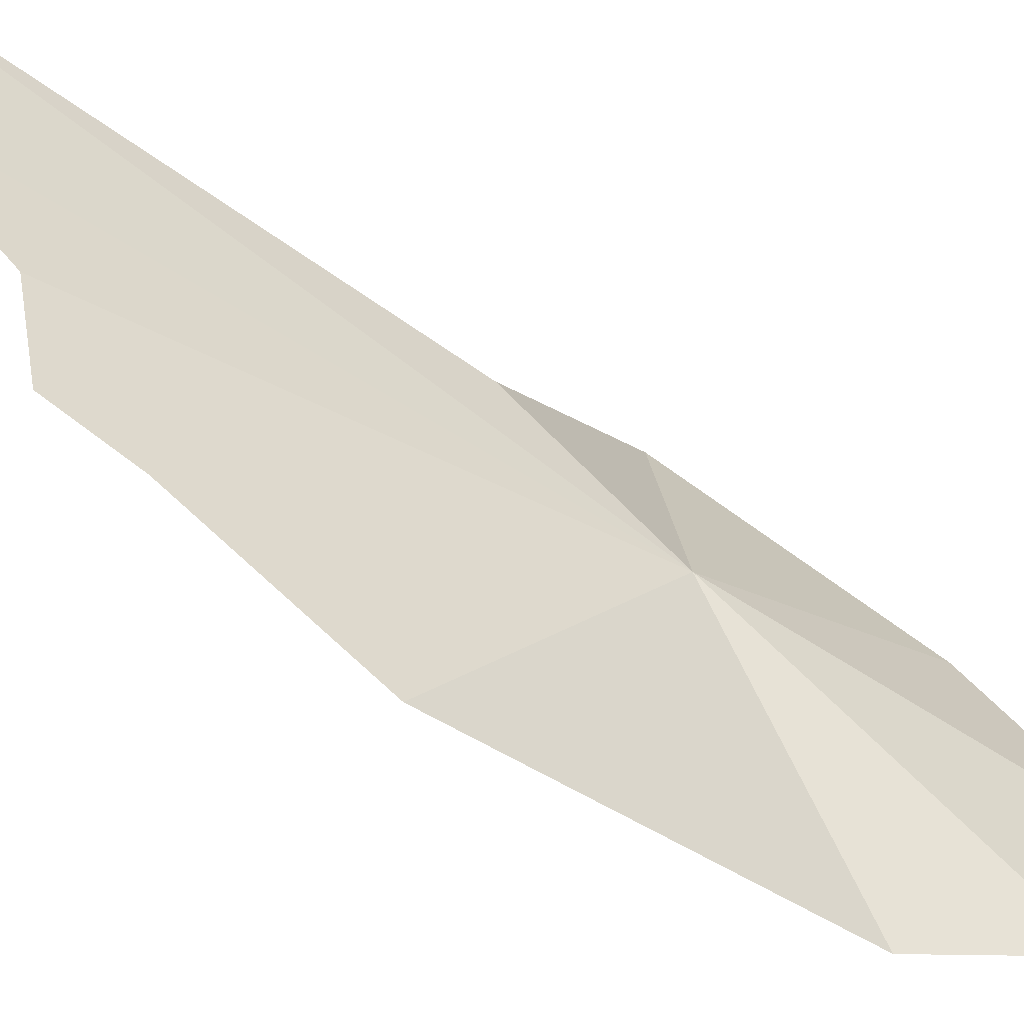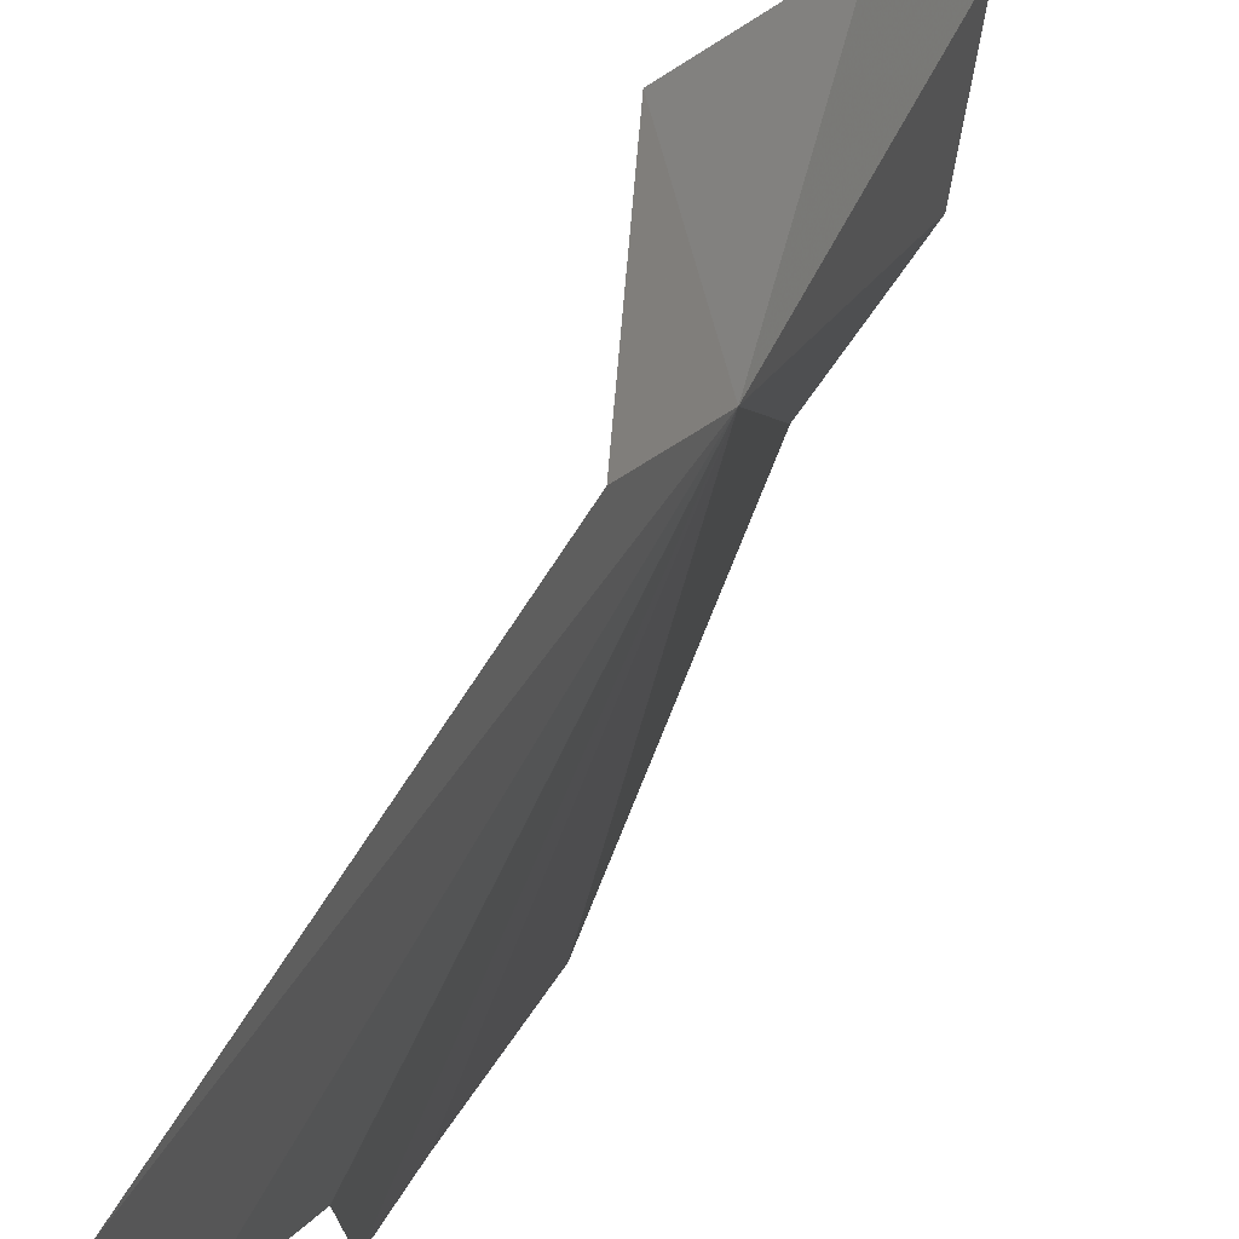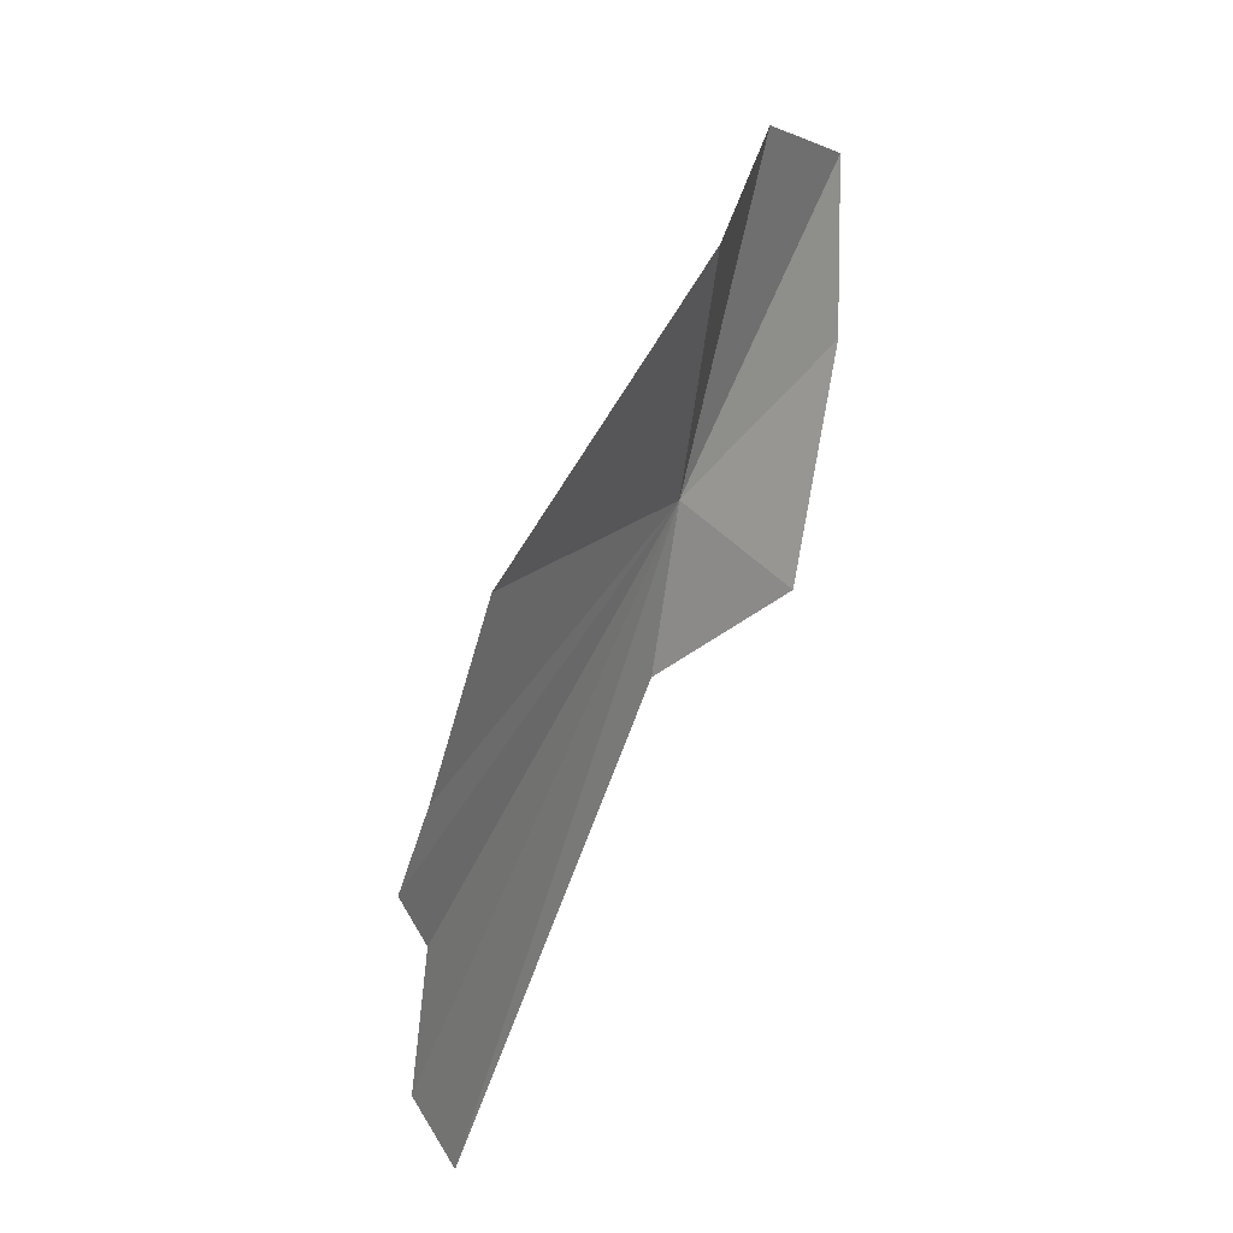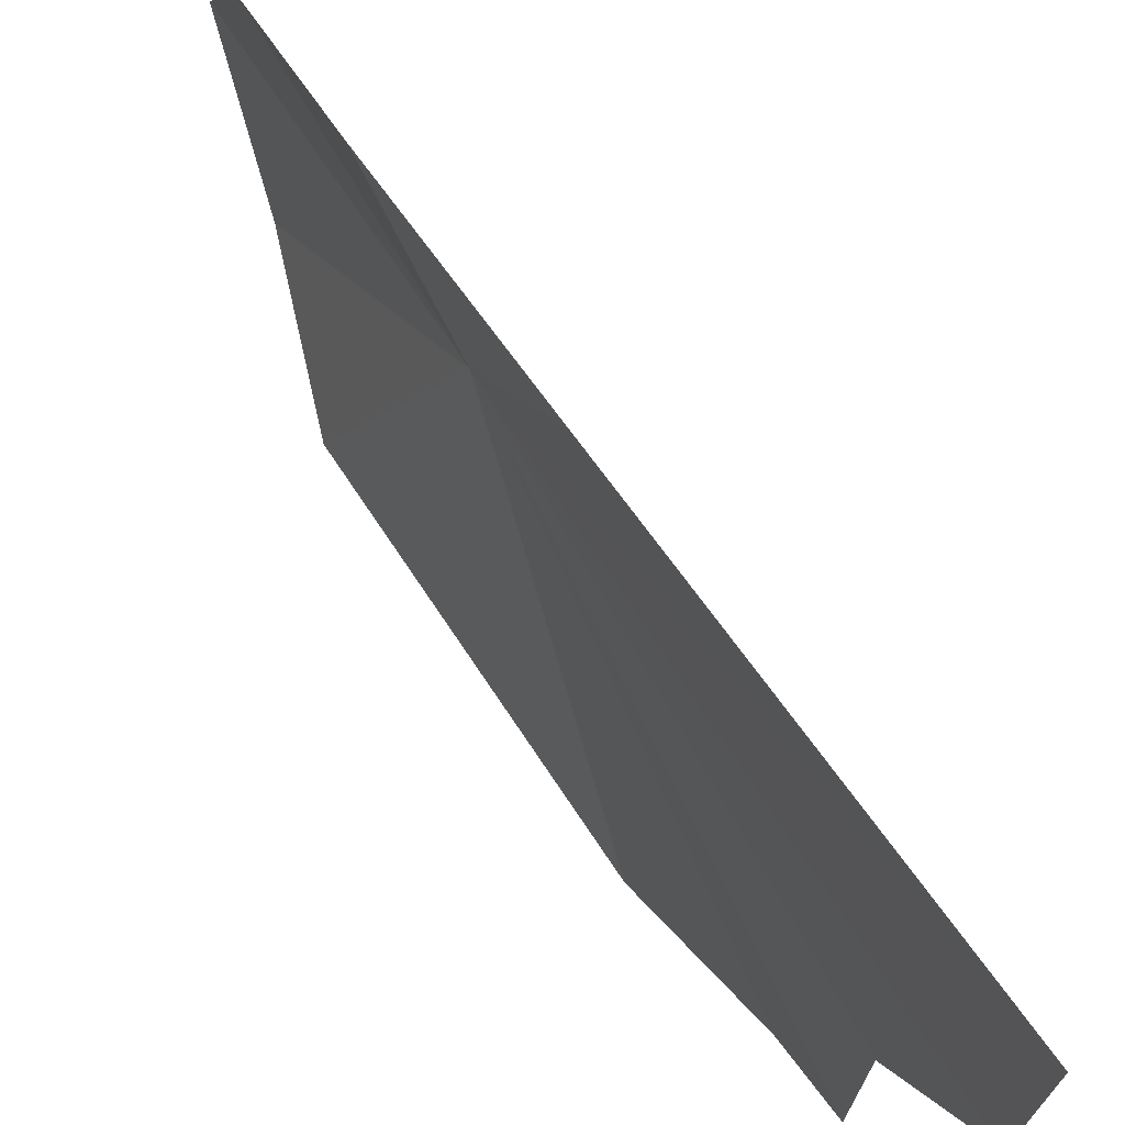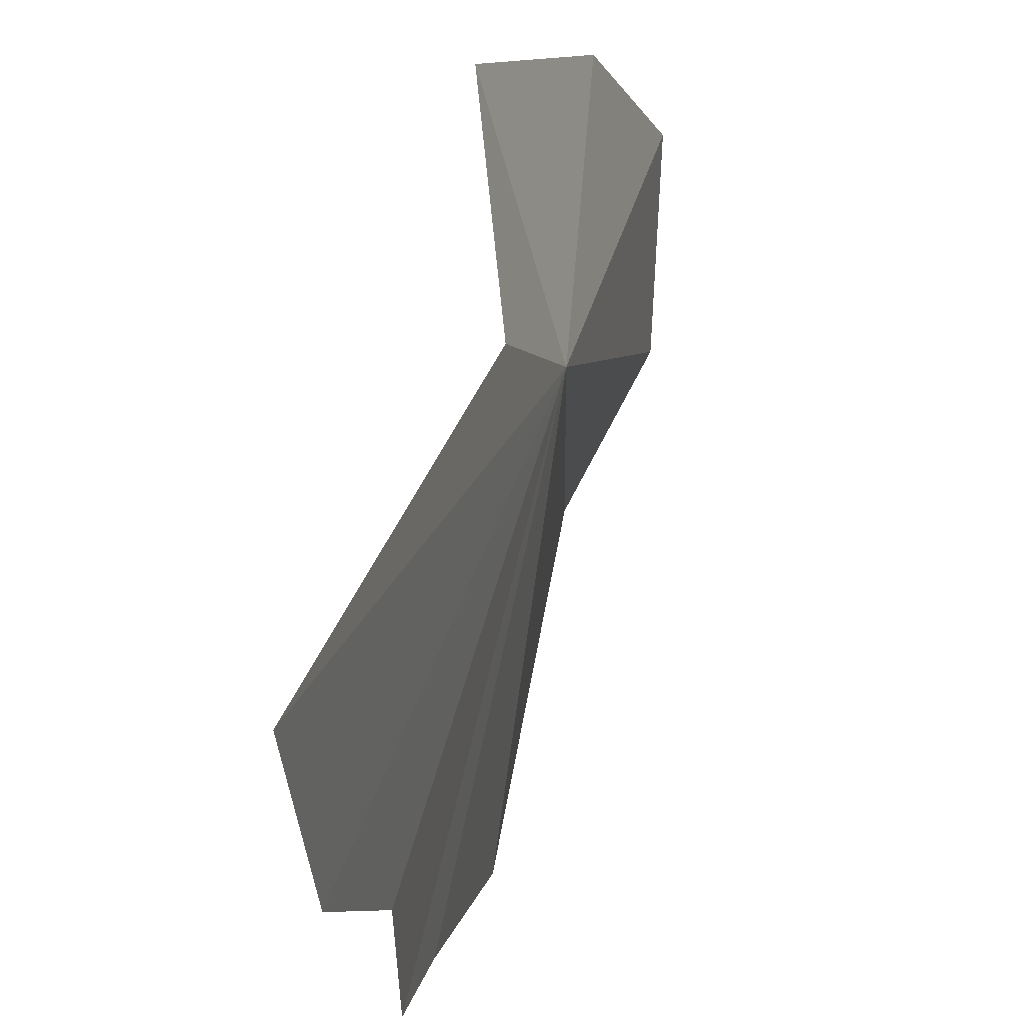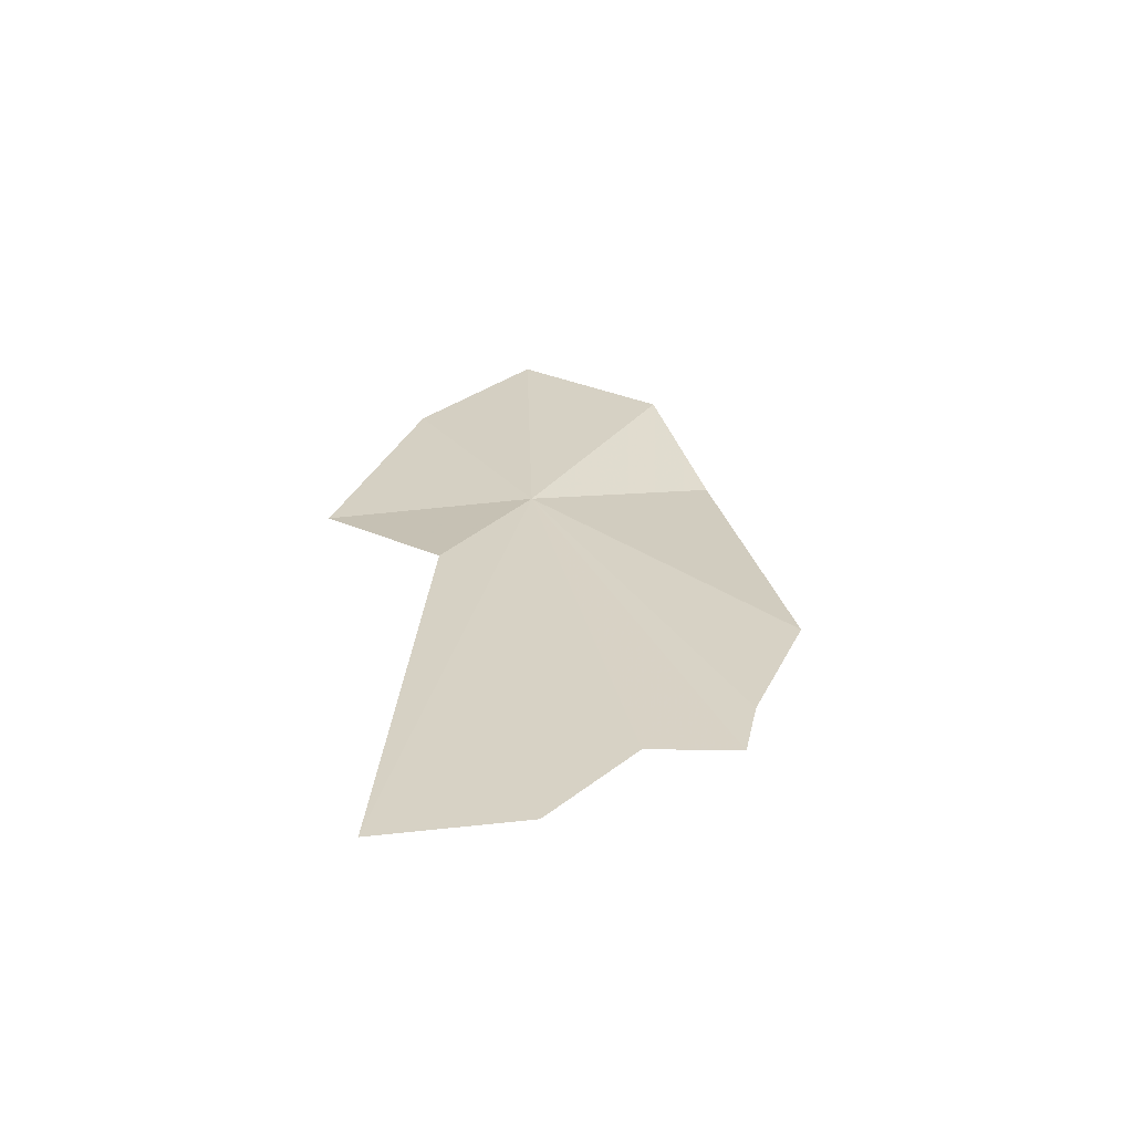
<metadata>
{"format":"obj","ext":"obj","renderer":"f3d","projection":"perspective","resolution":1024,"background":"white","views":[{"elev":-51.8,"azim":-96.6,"up":"+Y"},{"elev":55.5,"azim":-128.3,"up":"+Y"},{"elev":-22.7,"azim":17.0,"up":"+Z"},{"elev":52.3,"azim":-179.7,"up":"+Y"},{"elev":34.6,"azim":-140.8,"up":"+Y"},{"elev":-35.9,"azim":-103.2,"up":"+Z"}]}
</metadata>
<code>
v -1.873 -2.441 19.55
v -1.615 -2.257 19.93
v -1.551 -2.496 20.17
v -1.618 -2.768 20.07
v -2.196 -2.764 18.92
v -2.26 -2.721 18.79
v -1.685 -2.86 19.79
v -1.758 -2.061 19.52
v -1.982 -2.246 19.3
v -2.397 -2.08 18.48
v -2.044 -2.913 19.2
v -2.28 -2.539 18.76
v -2.374 -2.353 18.56
f 1 3 2
f 1 4 3
f 1 6 5
f 1 7 4
f 1 2 8
f 1 9 10
f 1 11 7
f 1 12 6
f 1 5 11
f 1 13 12
f 1 10 13
f 1 8 9

</code>
